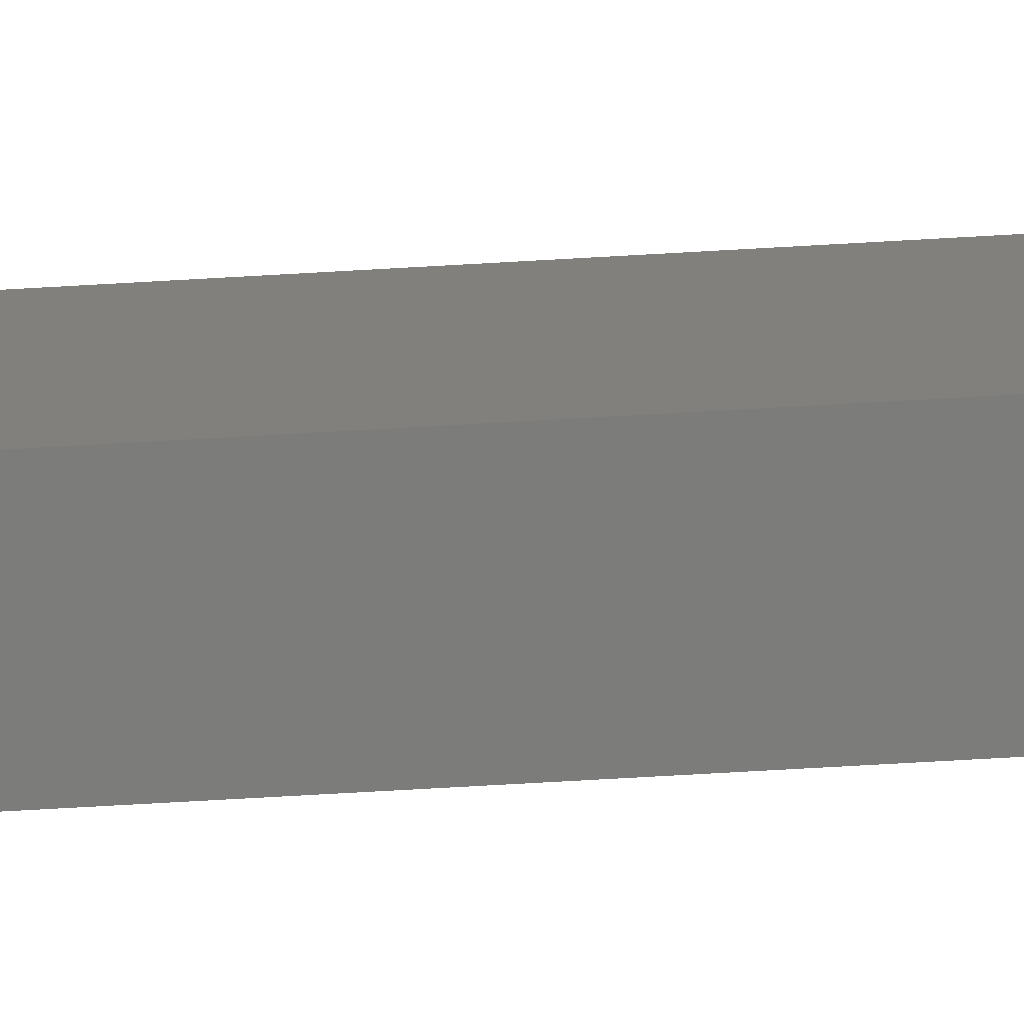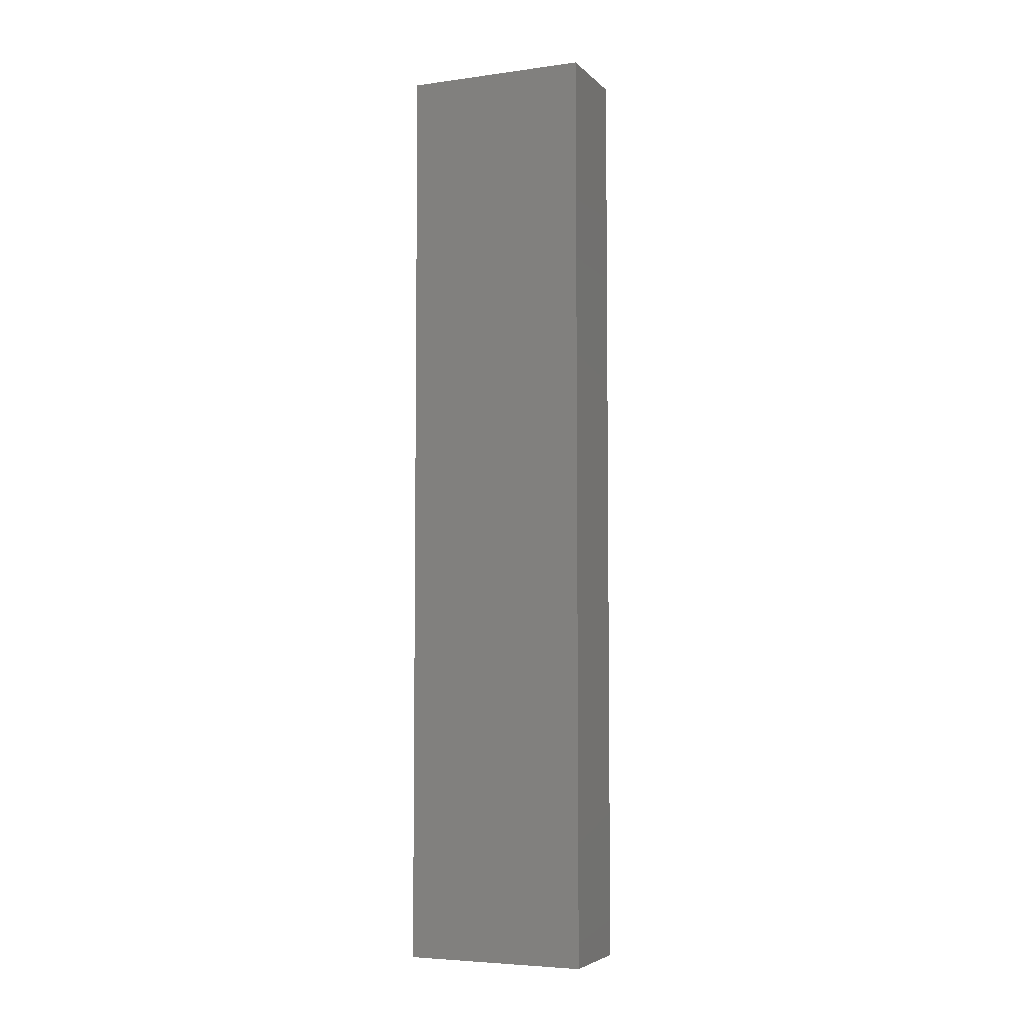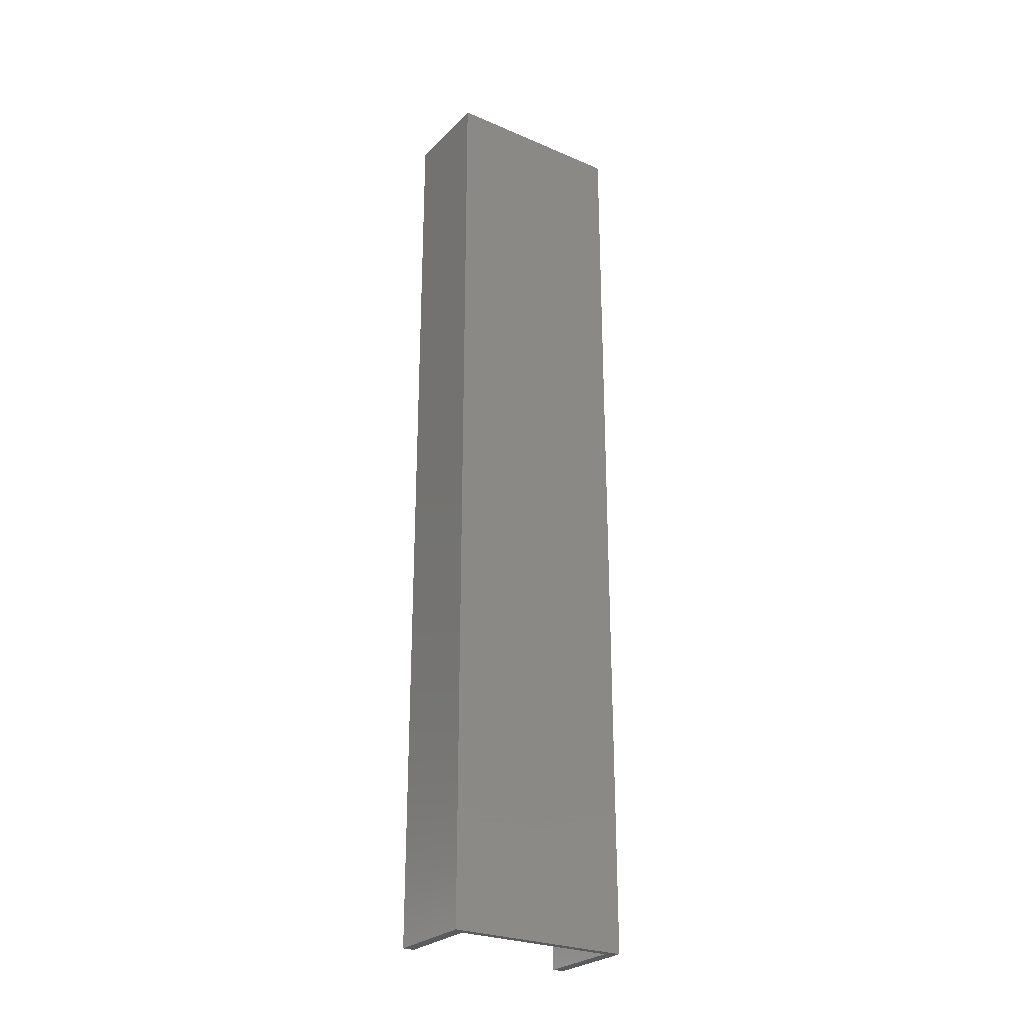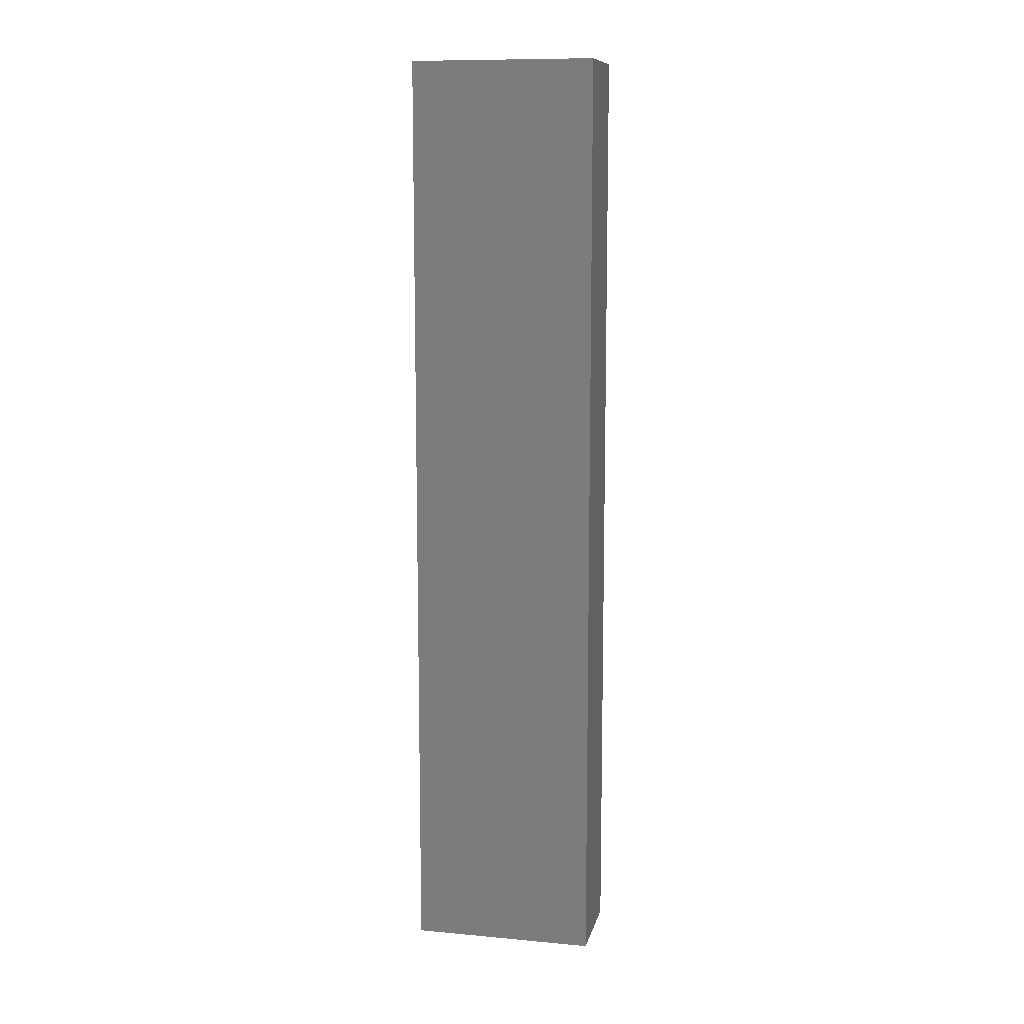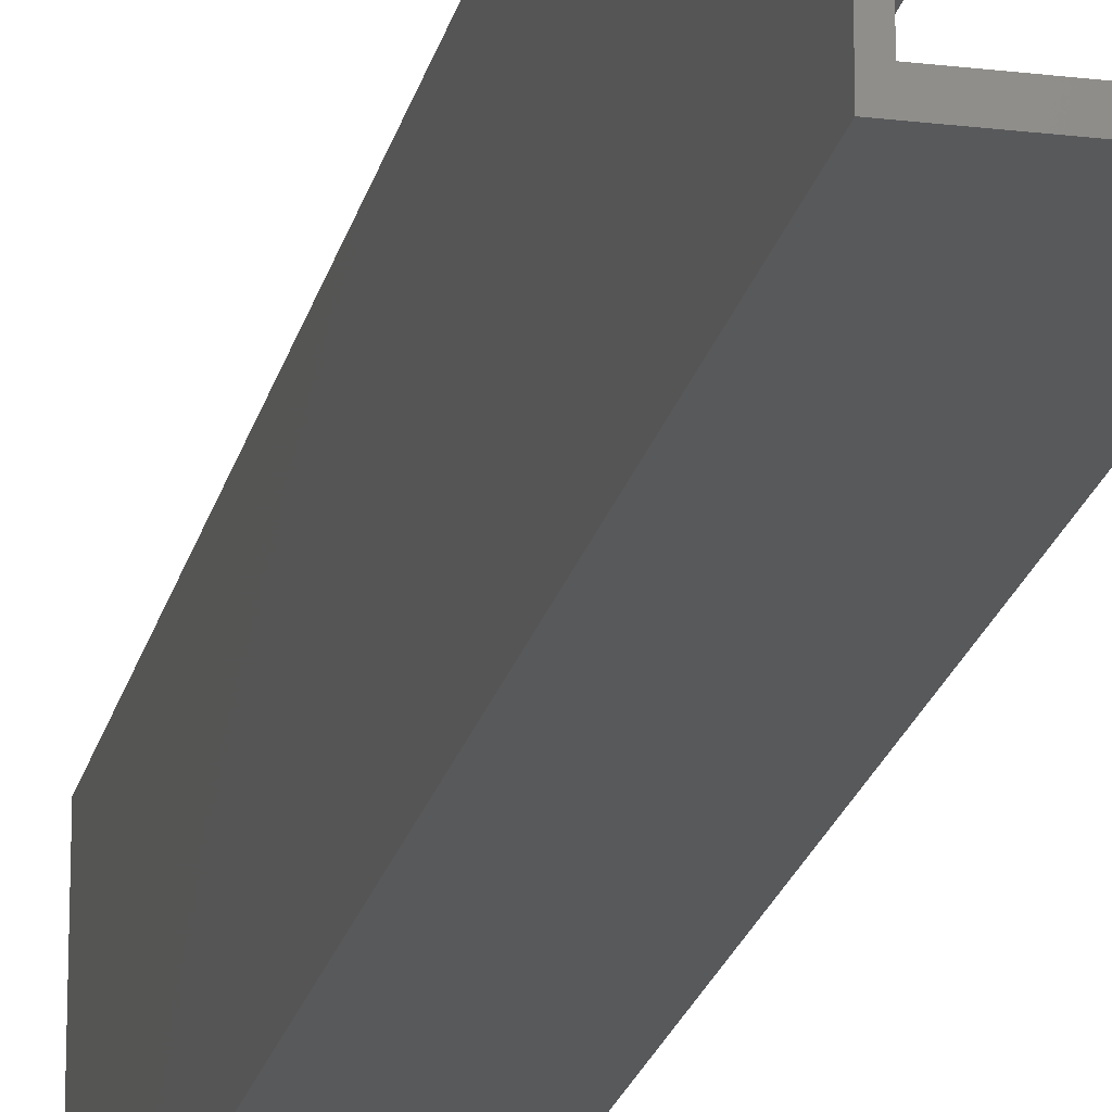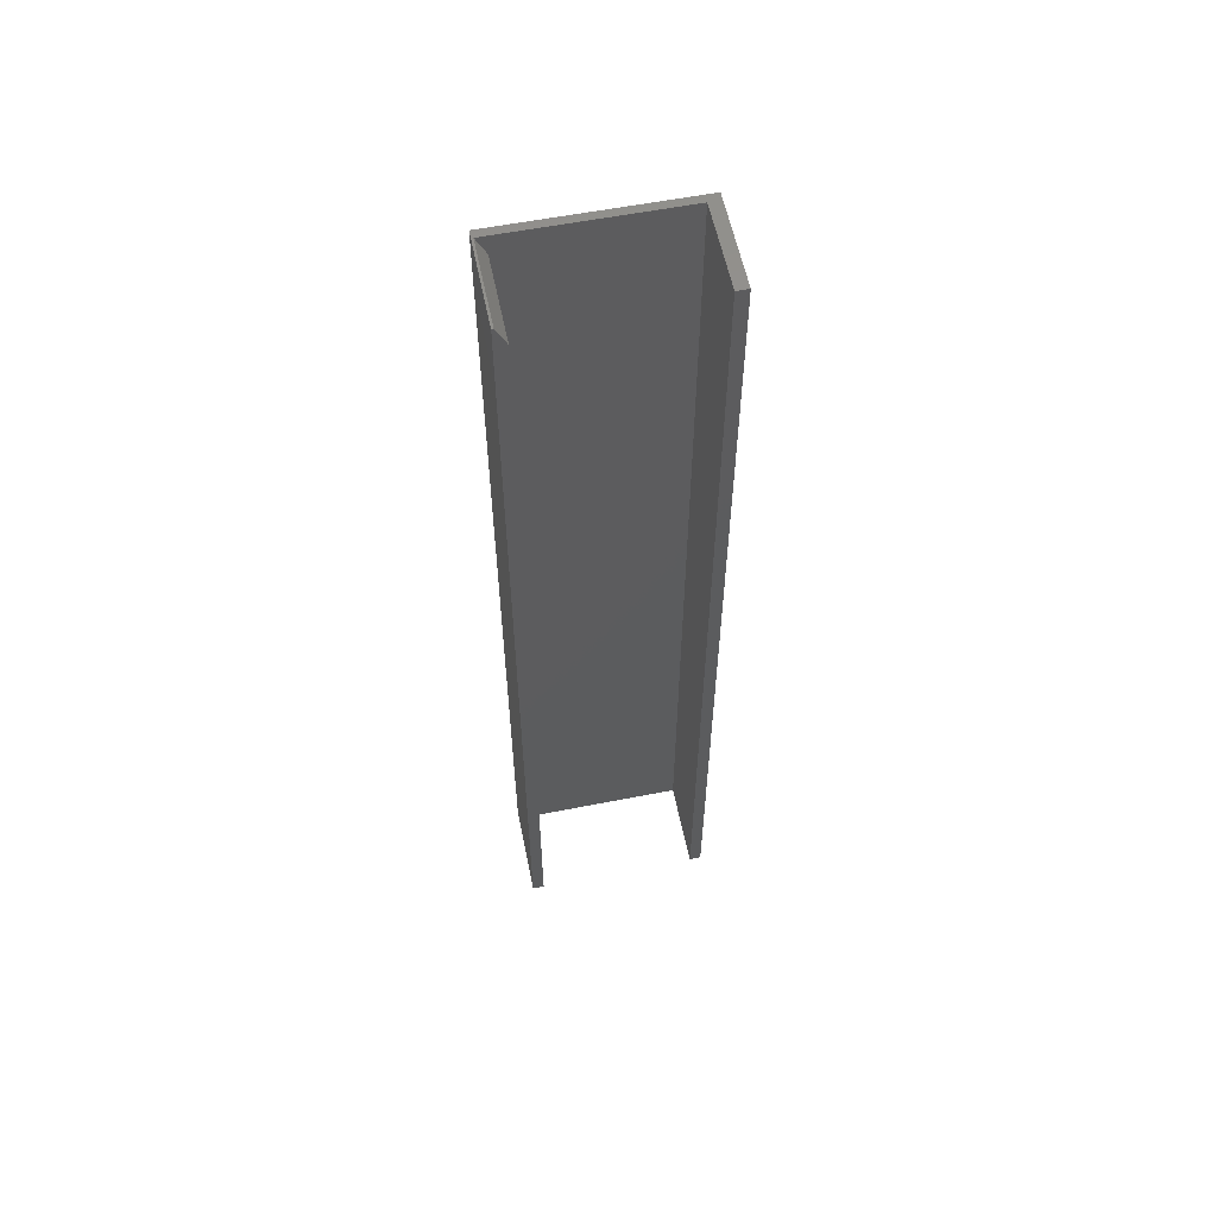
<metadata>
{"format":"stl","ext":"stl","renderer":"f3d","projection":"perspective","resolution":1024,"background":"white","views":[{"elev":-75.6,"azim":-86.8,"up":"+Z"},{"elev":-5.1,"azim":-67.0,"up":"+Y"},{"elev":-26.6,"azim":-123.8,"up":"+Y"},{"elev":10.8,"azim":-77.3,"up":"+Y"},{"elev":-20.8,"azim":-12.3,"up":"+Z"},{"elev":58.0,"azim":78.5,"up":"+Y"}]}
</metadata>
<code>
# stl→obj: 18 verts, 32 faces
v -0.003125 4.684e-18 -0.1391
v -0.07187 8.674e-19 -0.1391
v -0.003125 -0.75 -0.1391
v -0.07187 -0.75 -0.1391
v -0.003125 1.232e-17 -0.001563
v -0.07187 1.284e-17 -0.001563
v -0.003125 1.24e-17 0
v -0.07812 8.24e-18 0
v -0.07812 0 -0.1484
v -0.003125 4.163e-18 -0.1484
v -0.003125 -0.75 2.776e-17
v -0.003125 -0.75 -0.009375
v -0.003125 -0.01562 -0.009375
v -0.07187 -0.01562 -0.009375
v -0.07187 -0.75 -0.009375
v -0.07812 -0.75 2.776e-17
v -0.07812 -0.75 -0.1484
v -0.003125 -0.75 -0.1484
f 1 2 3
f 3 2 4
f 5 6 7
f 6 8 7
f 6 2 8
f 2 9 8
f 2 1 9
f 1 10 9
f 11 12 13
f 11 13 5
f 11 5 7
f 14 13 15
f 15 13 12
f 15 4 14
f 14 4 2
f 14 2 6
f 8 9 16
f 16 9 17
f 14 6 13
f 13 6 5
f 3 17 18
f 3 4 17
f 4 16 17
f 4 15 16
f 15 11 16
f 15 12 11
f 7 8 11
f 11 8 16
f 10 1 18
f 18 1 3
f 9 10 17
f 17 10 18

</code>
